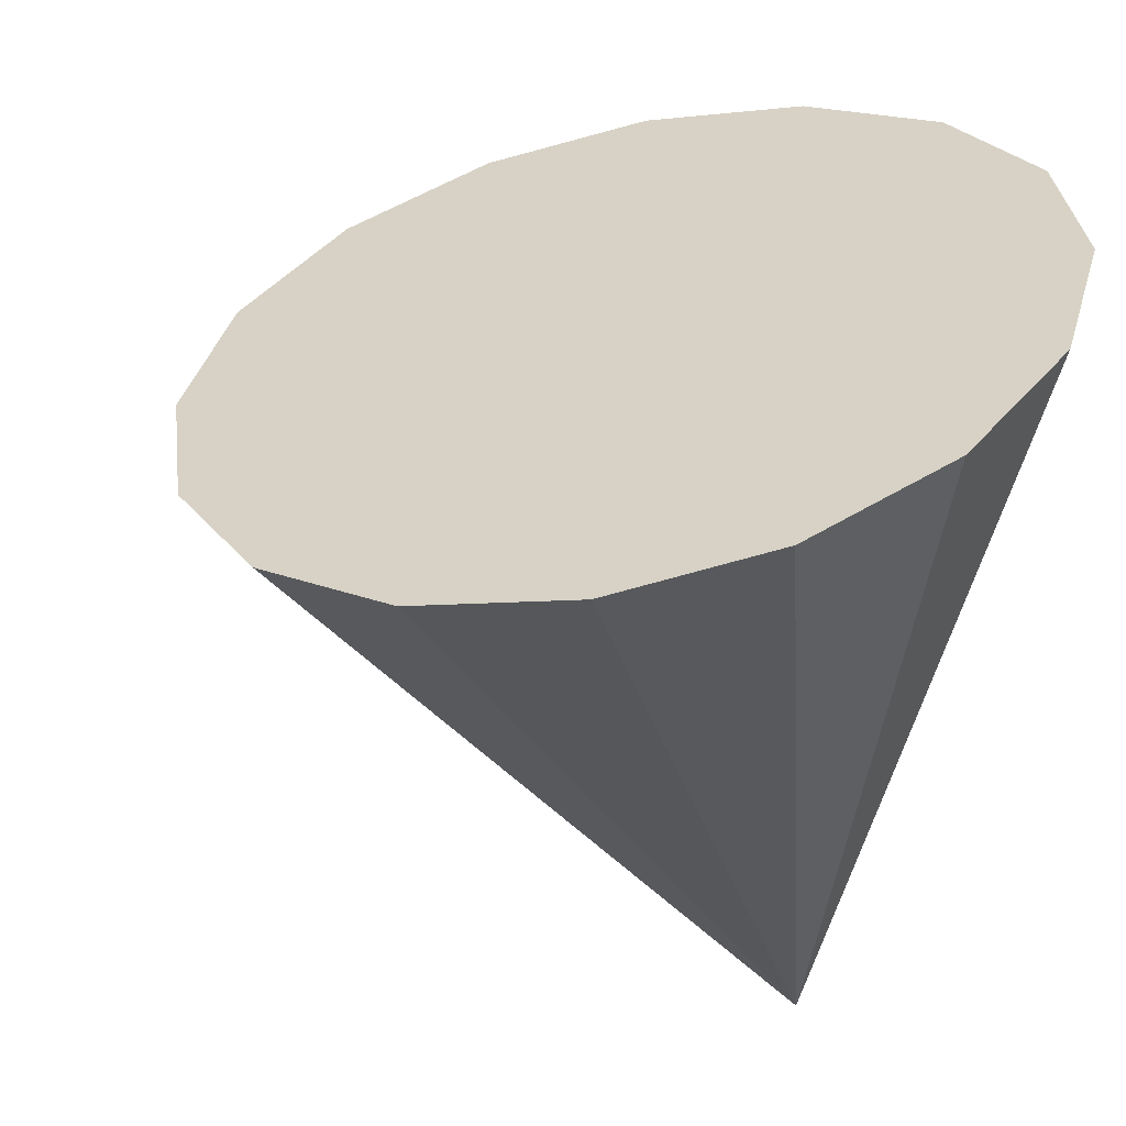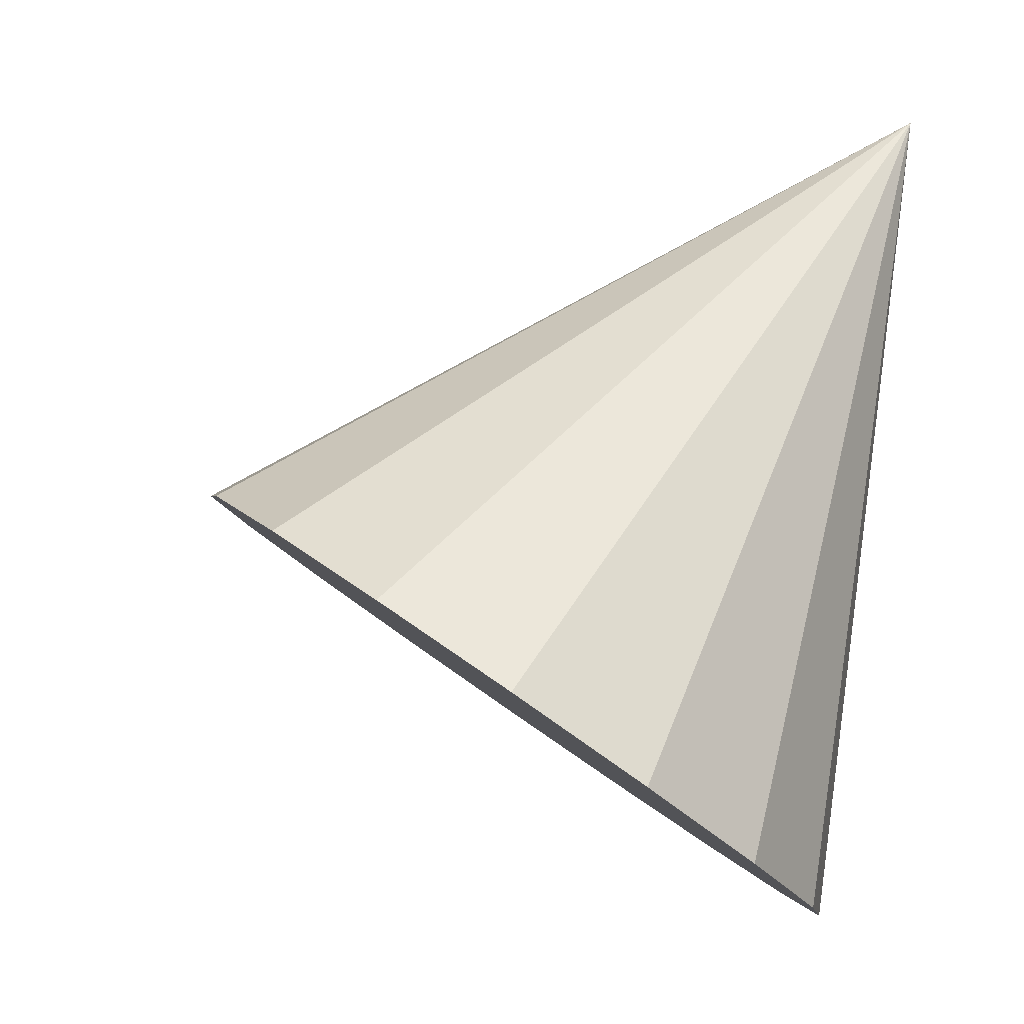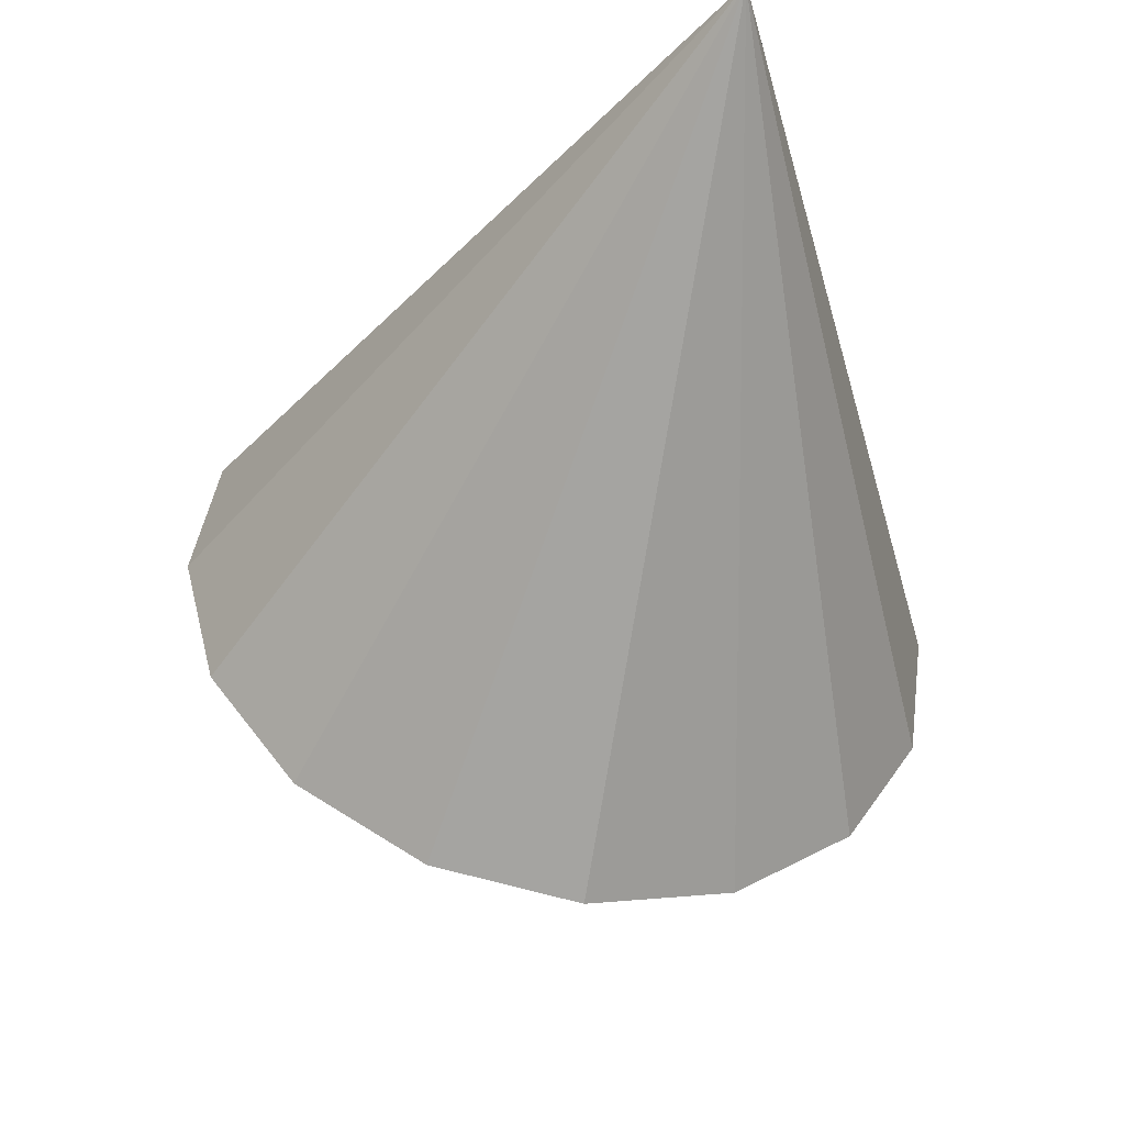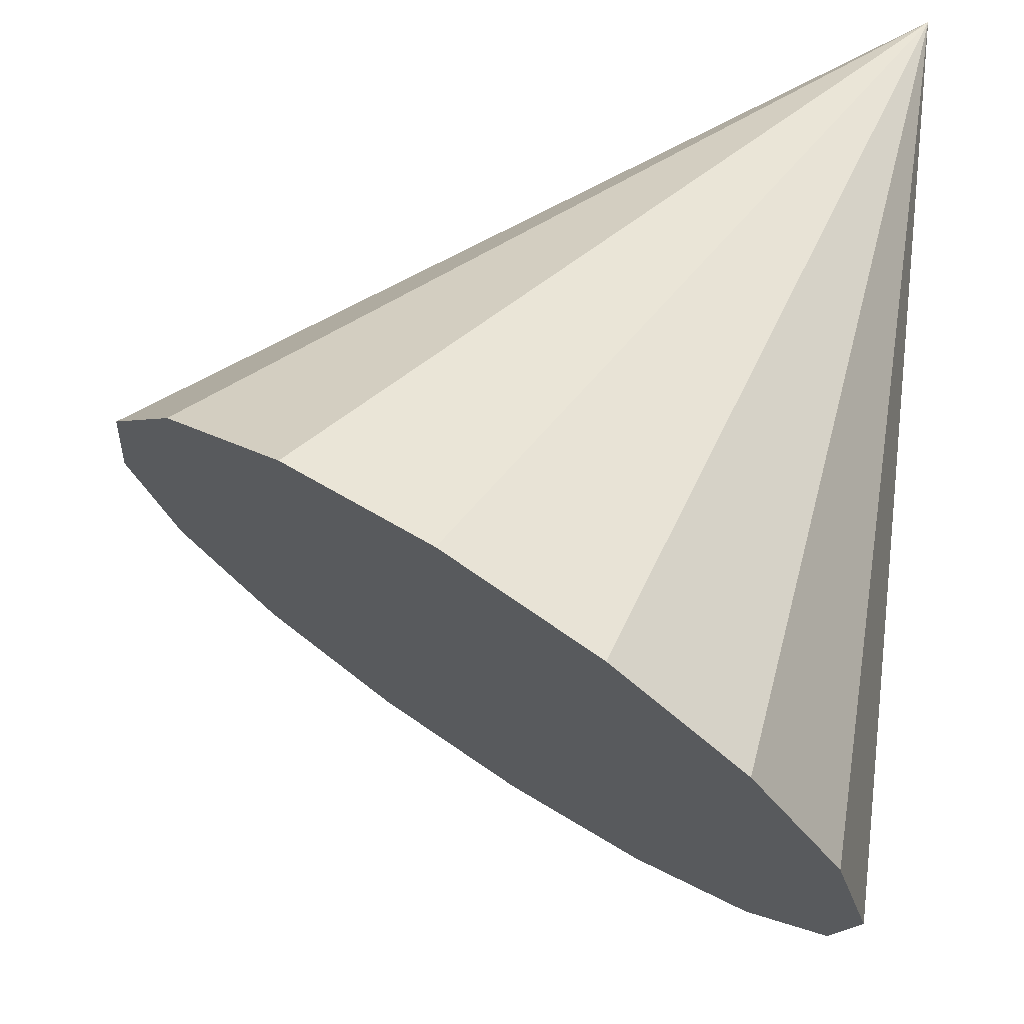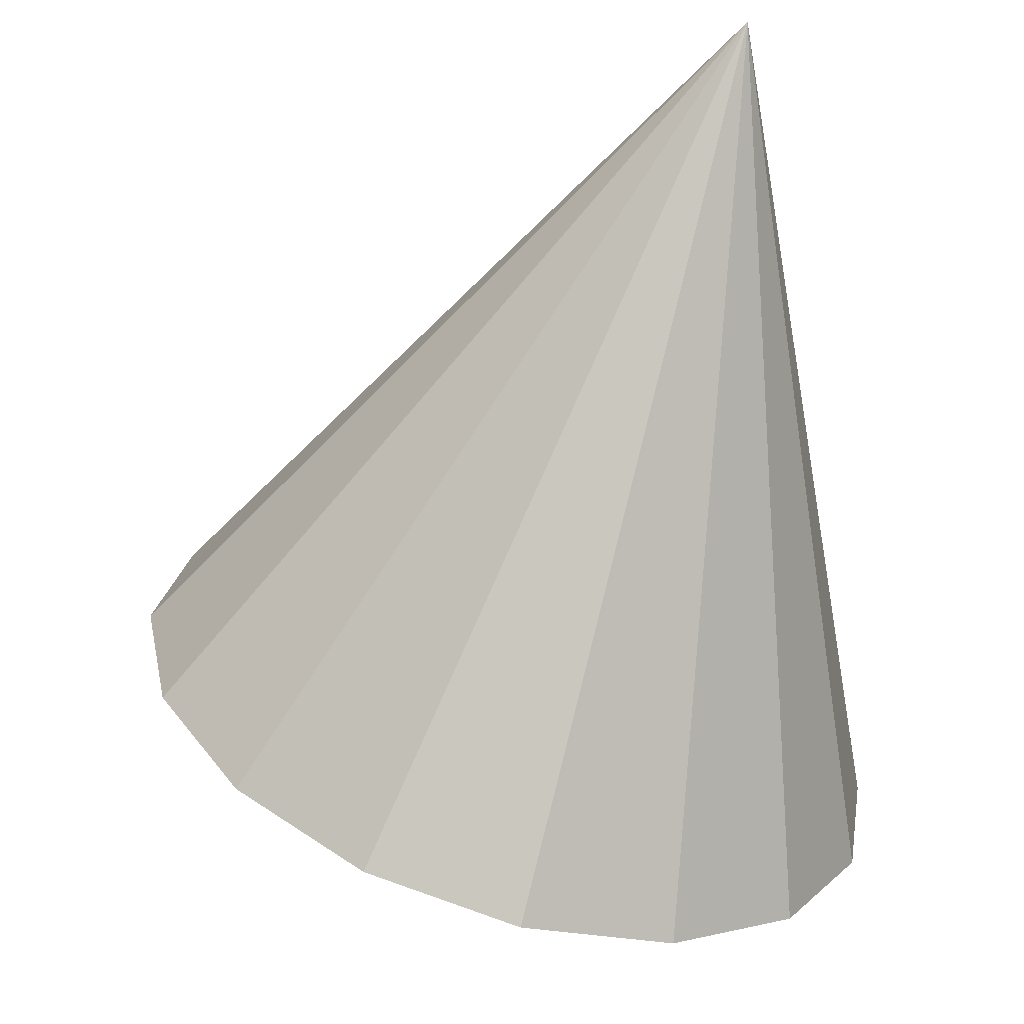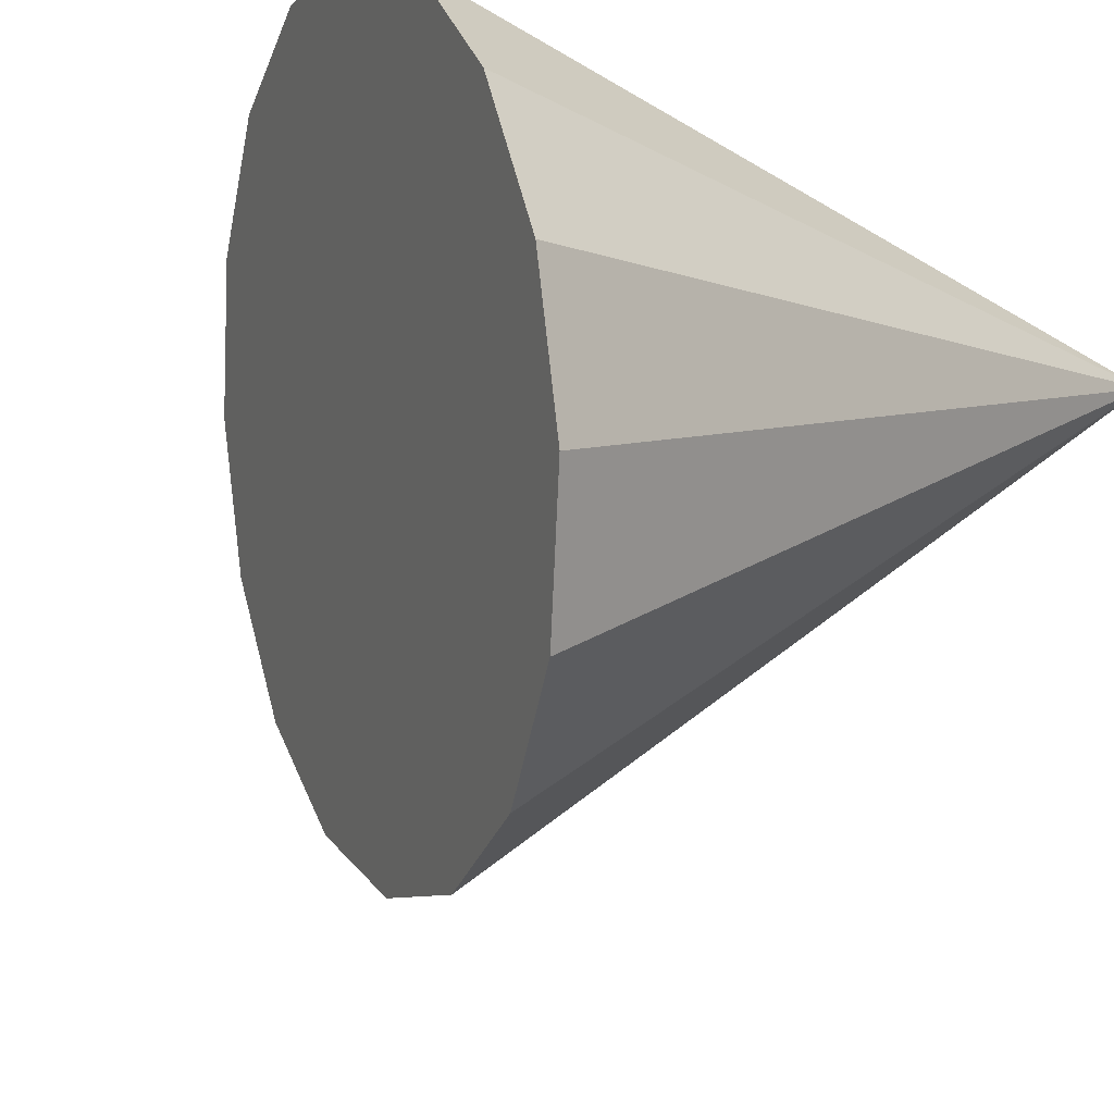
<metadata>
{"format":"obj","ext":"obj","renderer":"f3d","projection":"perspective","resolution":1024,"background":"white","views":[{"elev":-78.1,"azim":-13.9,"up":"+Z"},{"elev":-5.1,"azim":-40.4,"up":"+Y"},{"elev":76.7,"azim":-107.9,"up":"+Y"},{"elev":48.7,"azim":7.9,"up":"+Z"},{"elev":-4.3,"azim":20.9,"up":"+Y"},{"elev":-51.7,"azim":49.9,"up":"+Z"}]}
</metadata>
<code>
o Cone.260_Cone.1736
v -1.196 -0.8412 -1.906
v -0.9026 -1.064 -1.753
v -0.7105 -1.285 -1.482
v -0.6487 -1.469 -1.133
v -0.7267 -1.589 -0.7603
v -0.9325 -1.626 -0.4204
v -1.235 -1.574 -0.165
v -1.588 -1.443 -0.03299
v -1.937 -1.251 -0.04447
v -2.231 -1.027 -0.1977
v -2.423 -0.8069 -0.4693
v -2.484 -0.6229 -0.818
v -0.685 0.6015 -0.2622
v -2.406 -0.5033 -1.191
v -2.201 -0.4663 -1.531
v -1.898 -0.5175 -1.786
v -1.545 -0.6491 -1.918
f 1 13 2
f 2 13 3
f 3 13 4
f 4 13 5
f 5 13 6
f 6 13 7
f 7 13 8
f 8 13 9
f 9 13 10
f 10 13 11
f 11 13 12
f 12 13 14
f 14 13 15
f 15 13 16
f 16 13 17
f 17 13 1
f 15 17 8
f 17 1 2
f 2 3 4
f 4 5 6
f 6 7 8
f 8 9 10
f 10 11 12
f 12 14 15
f 15 16 17
f 17 2 8
f 2 4 8
f 4 6 8
f 8 10 12
f 12 15 8

</code>
